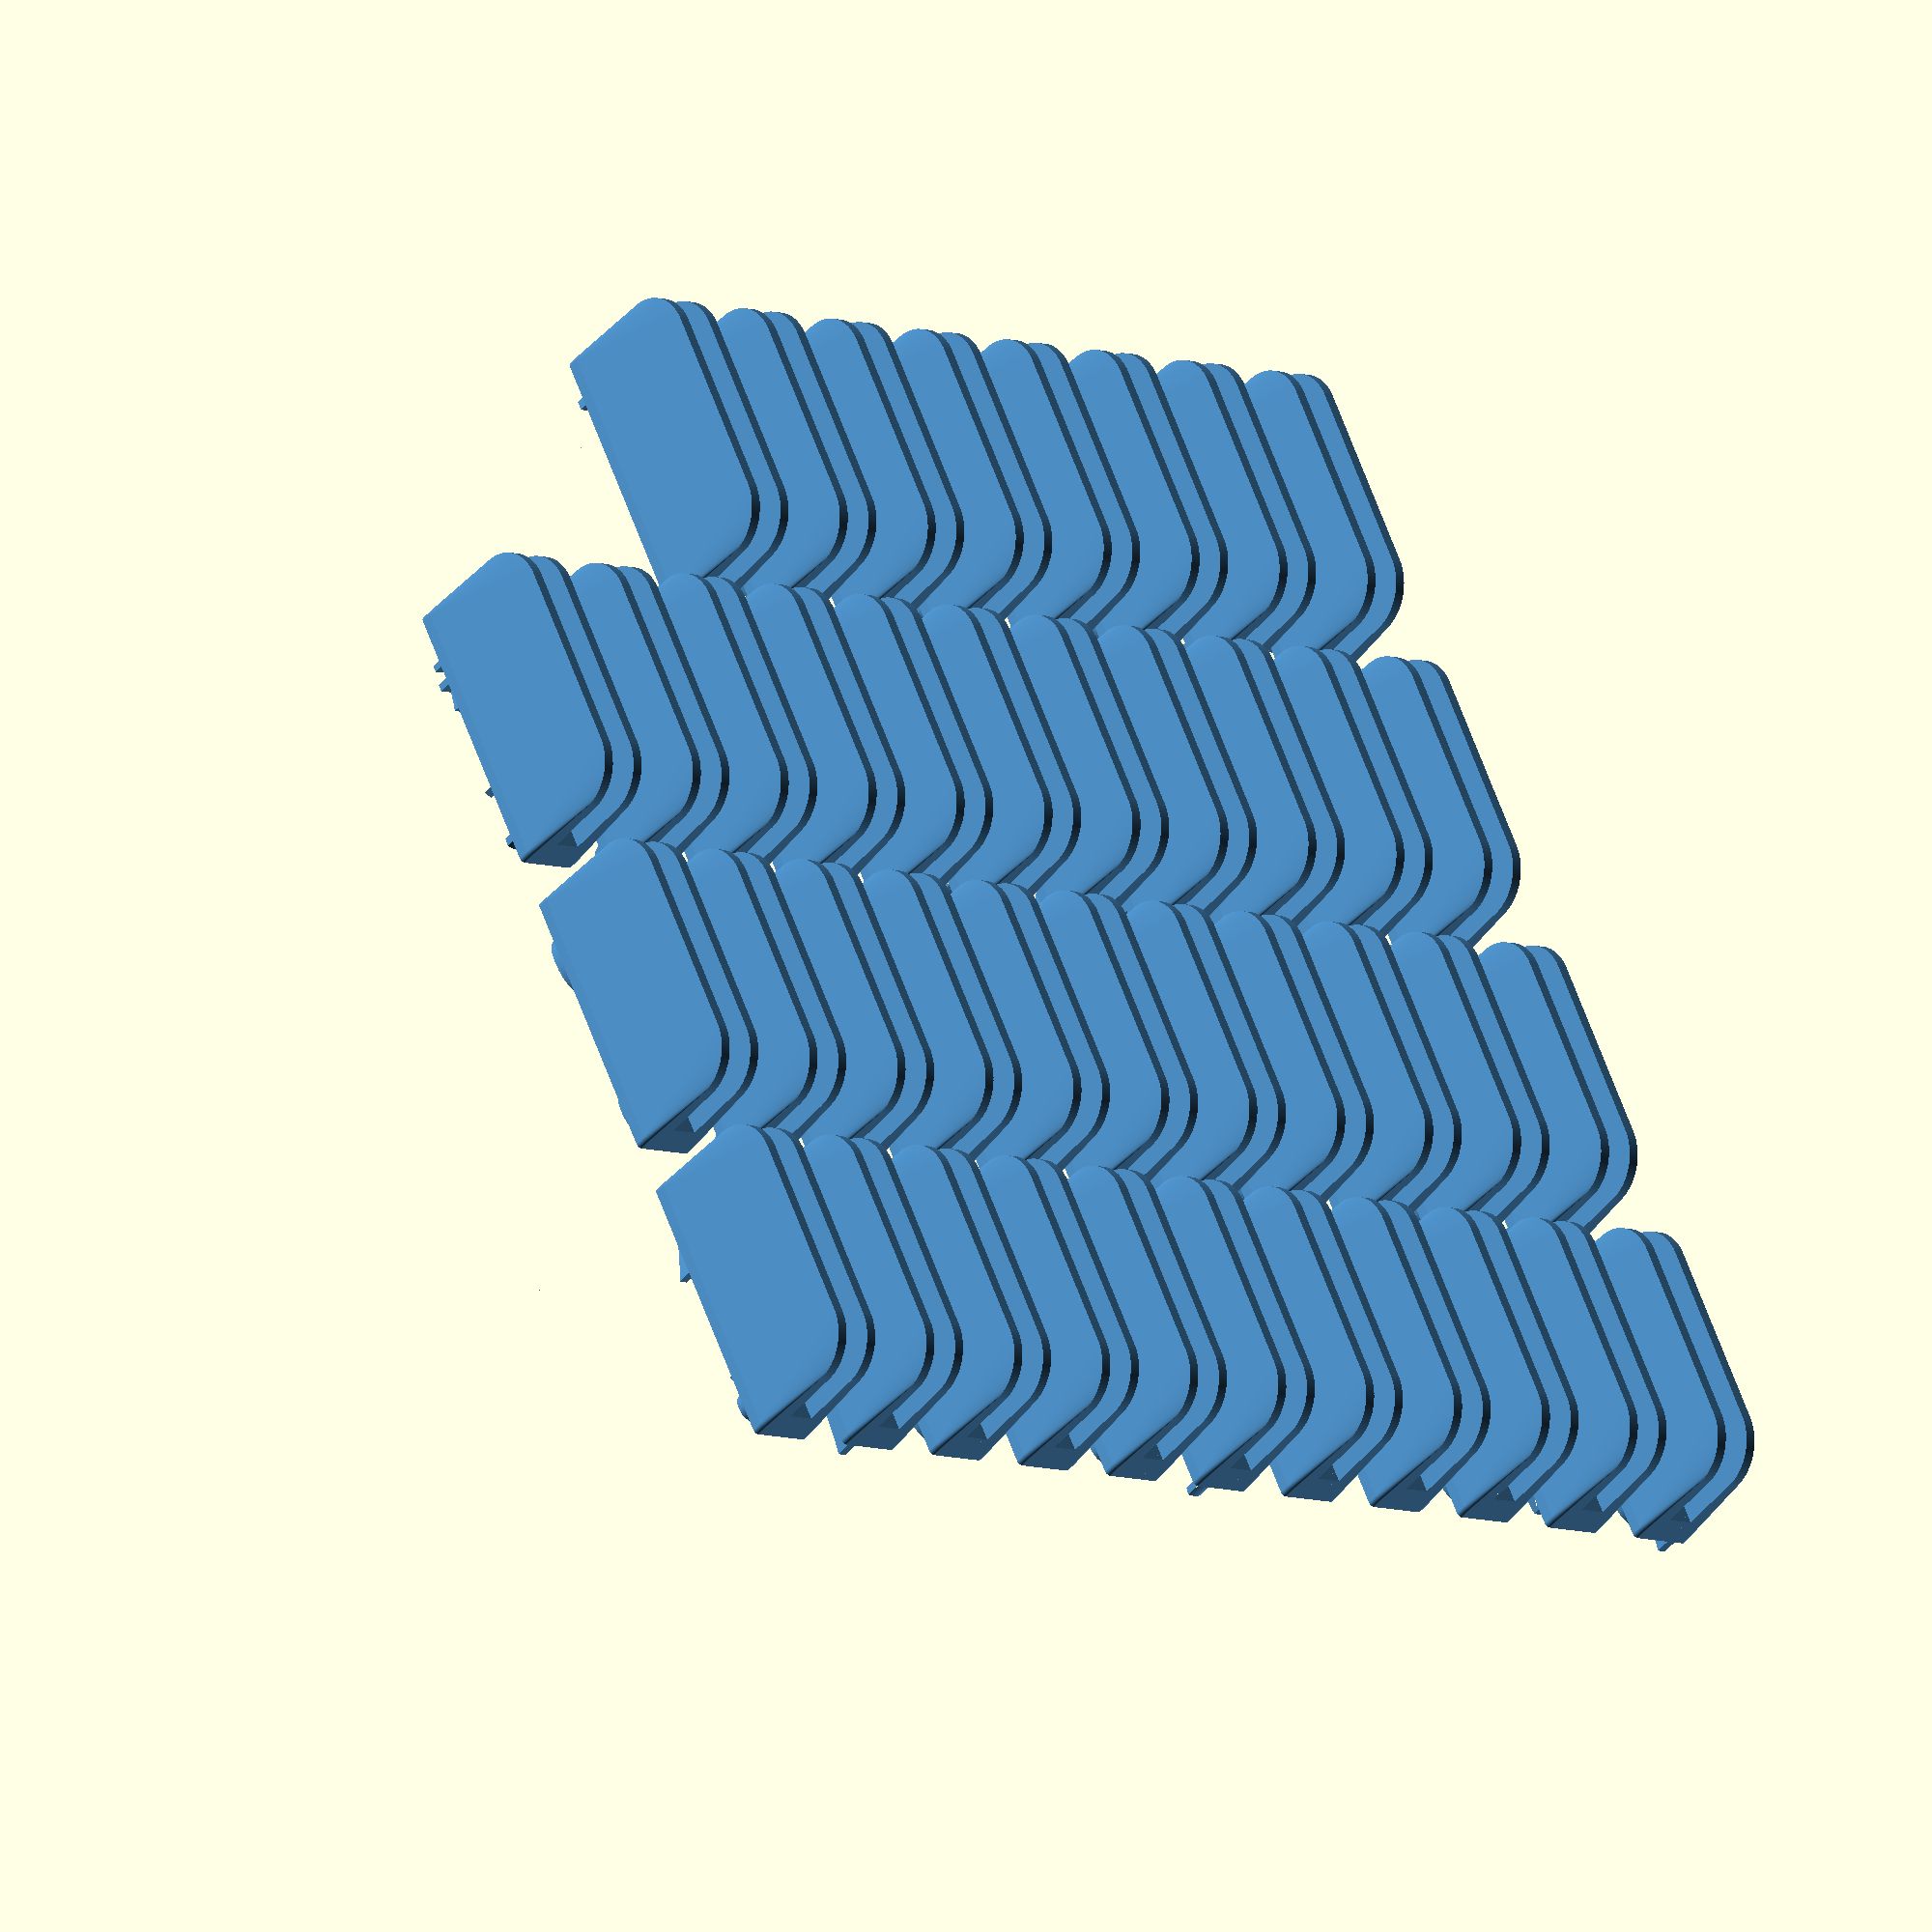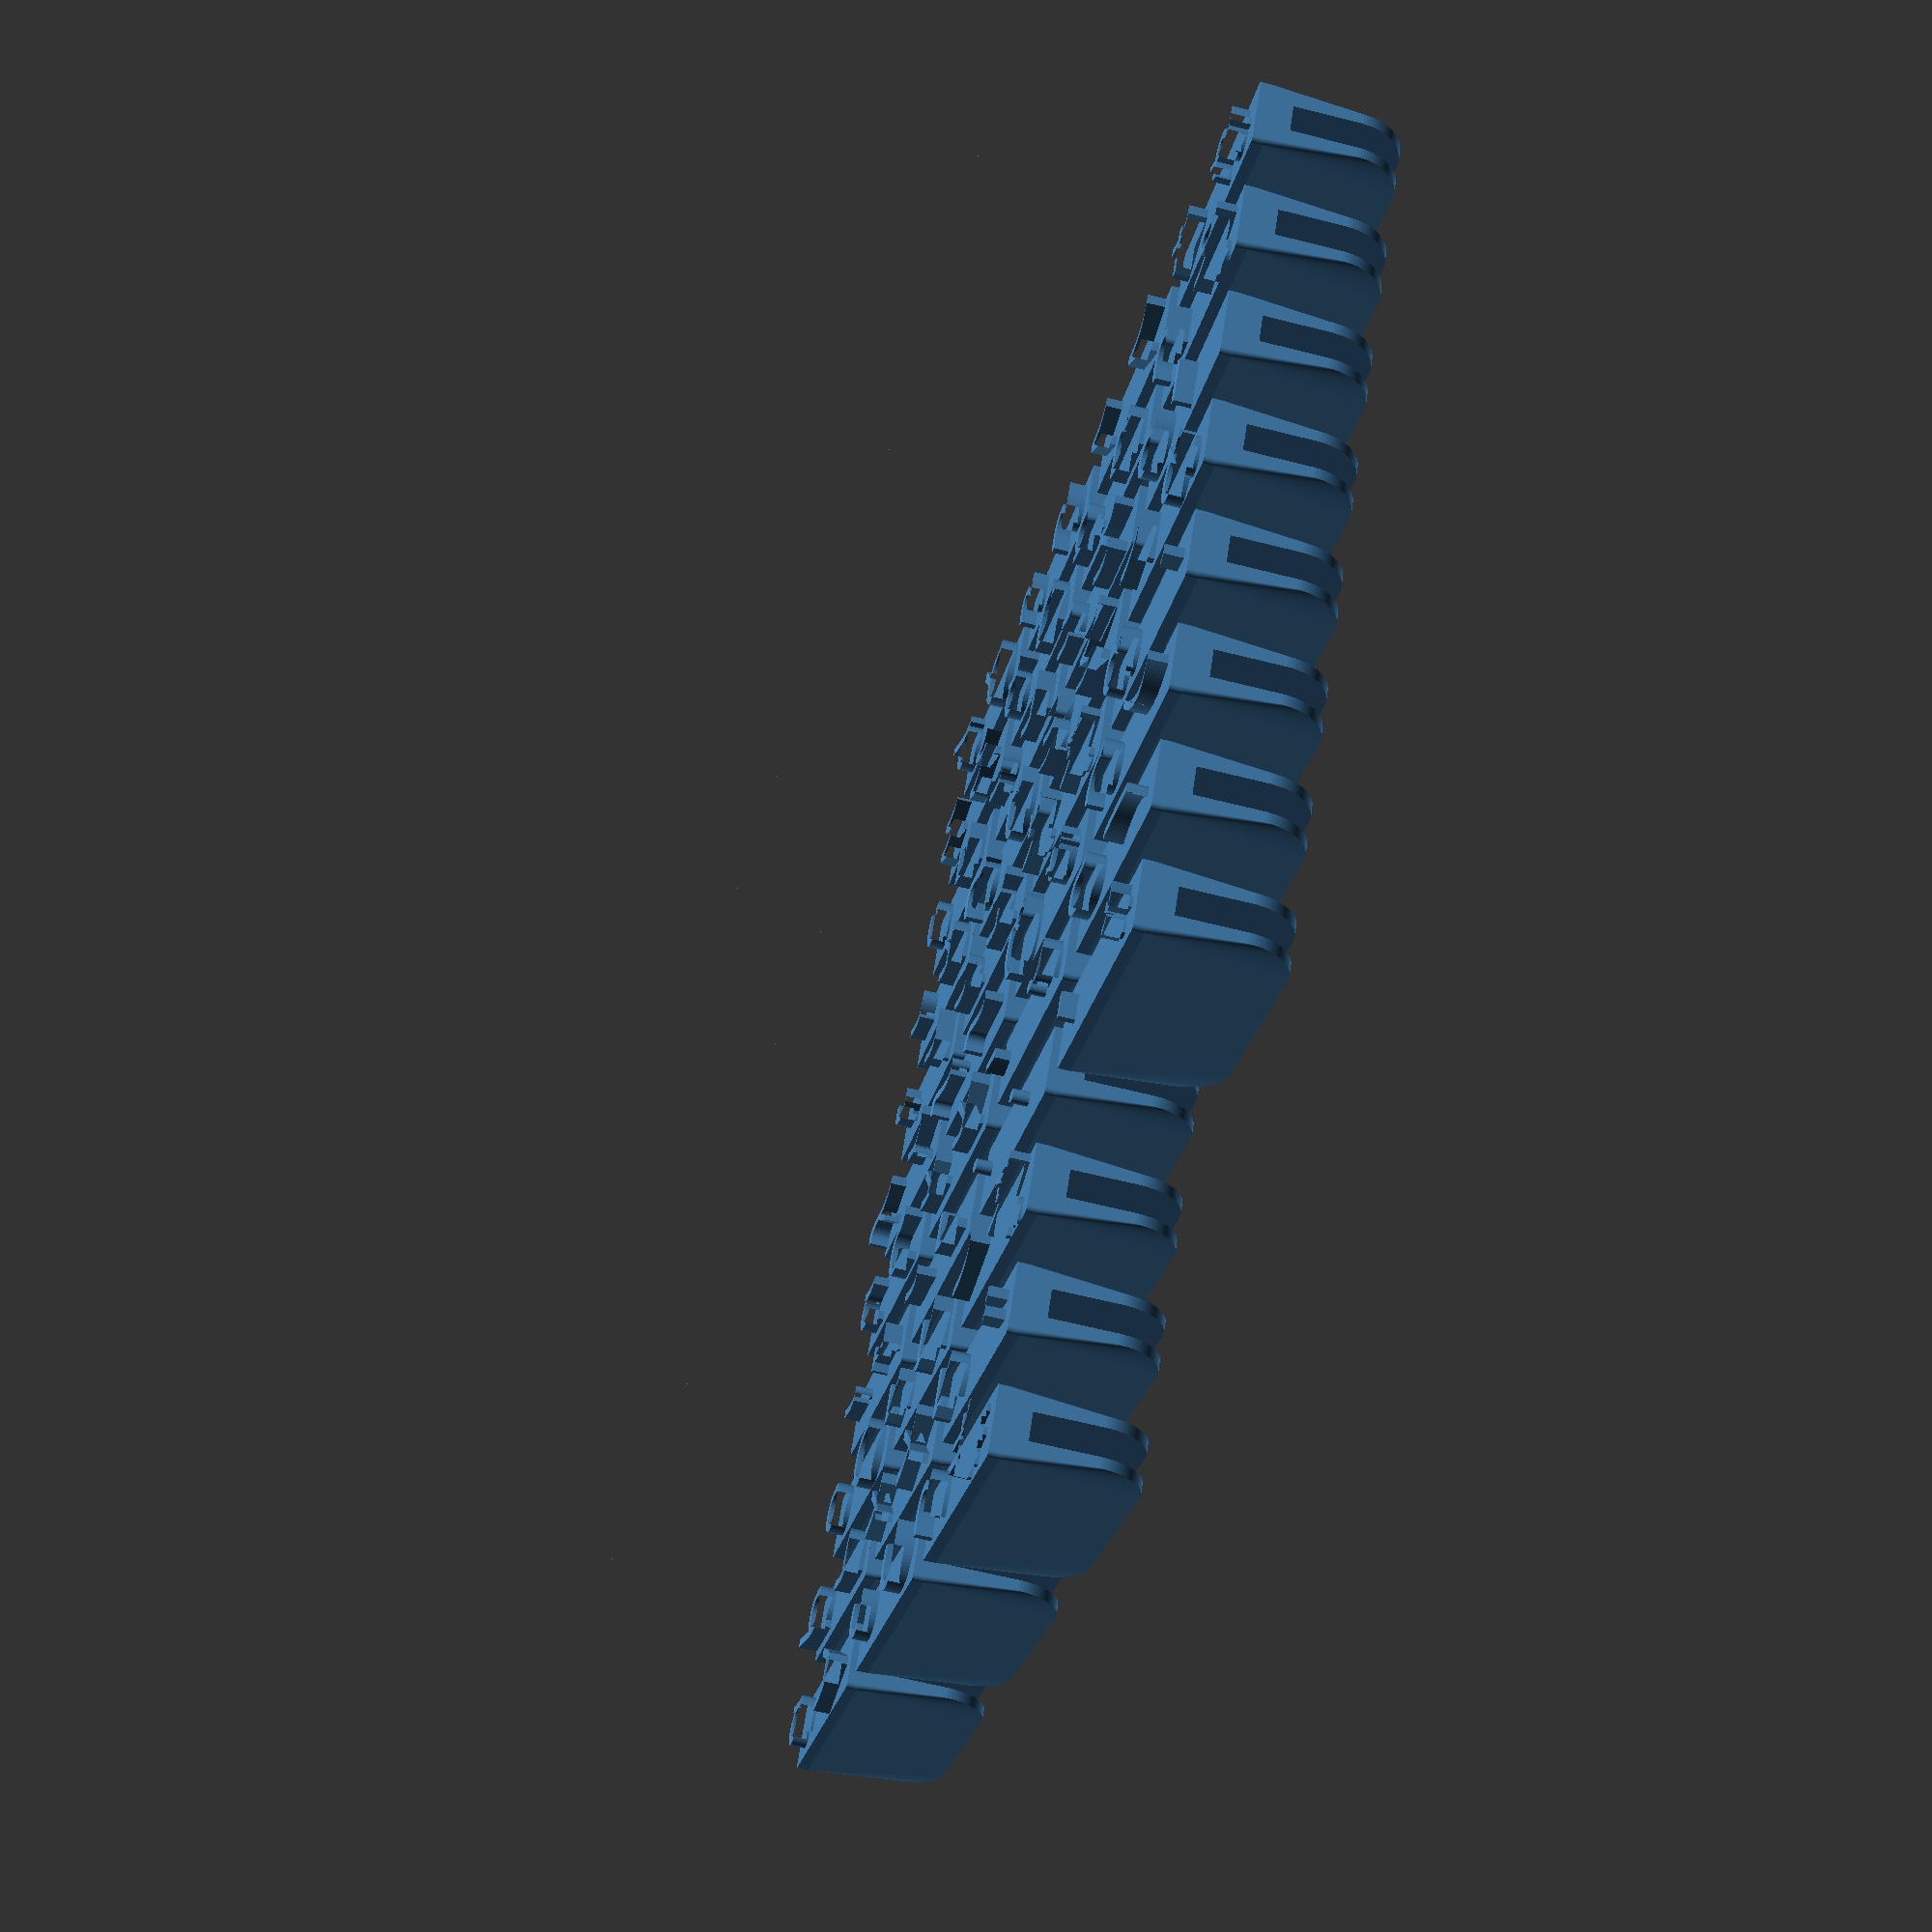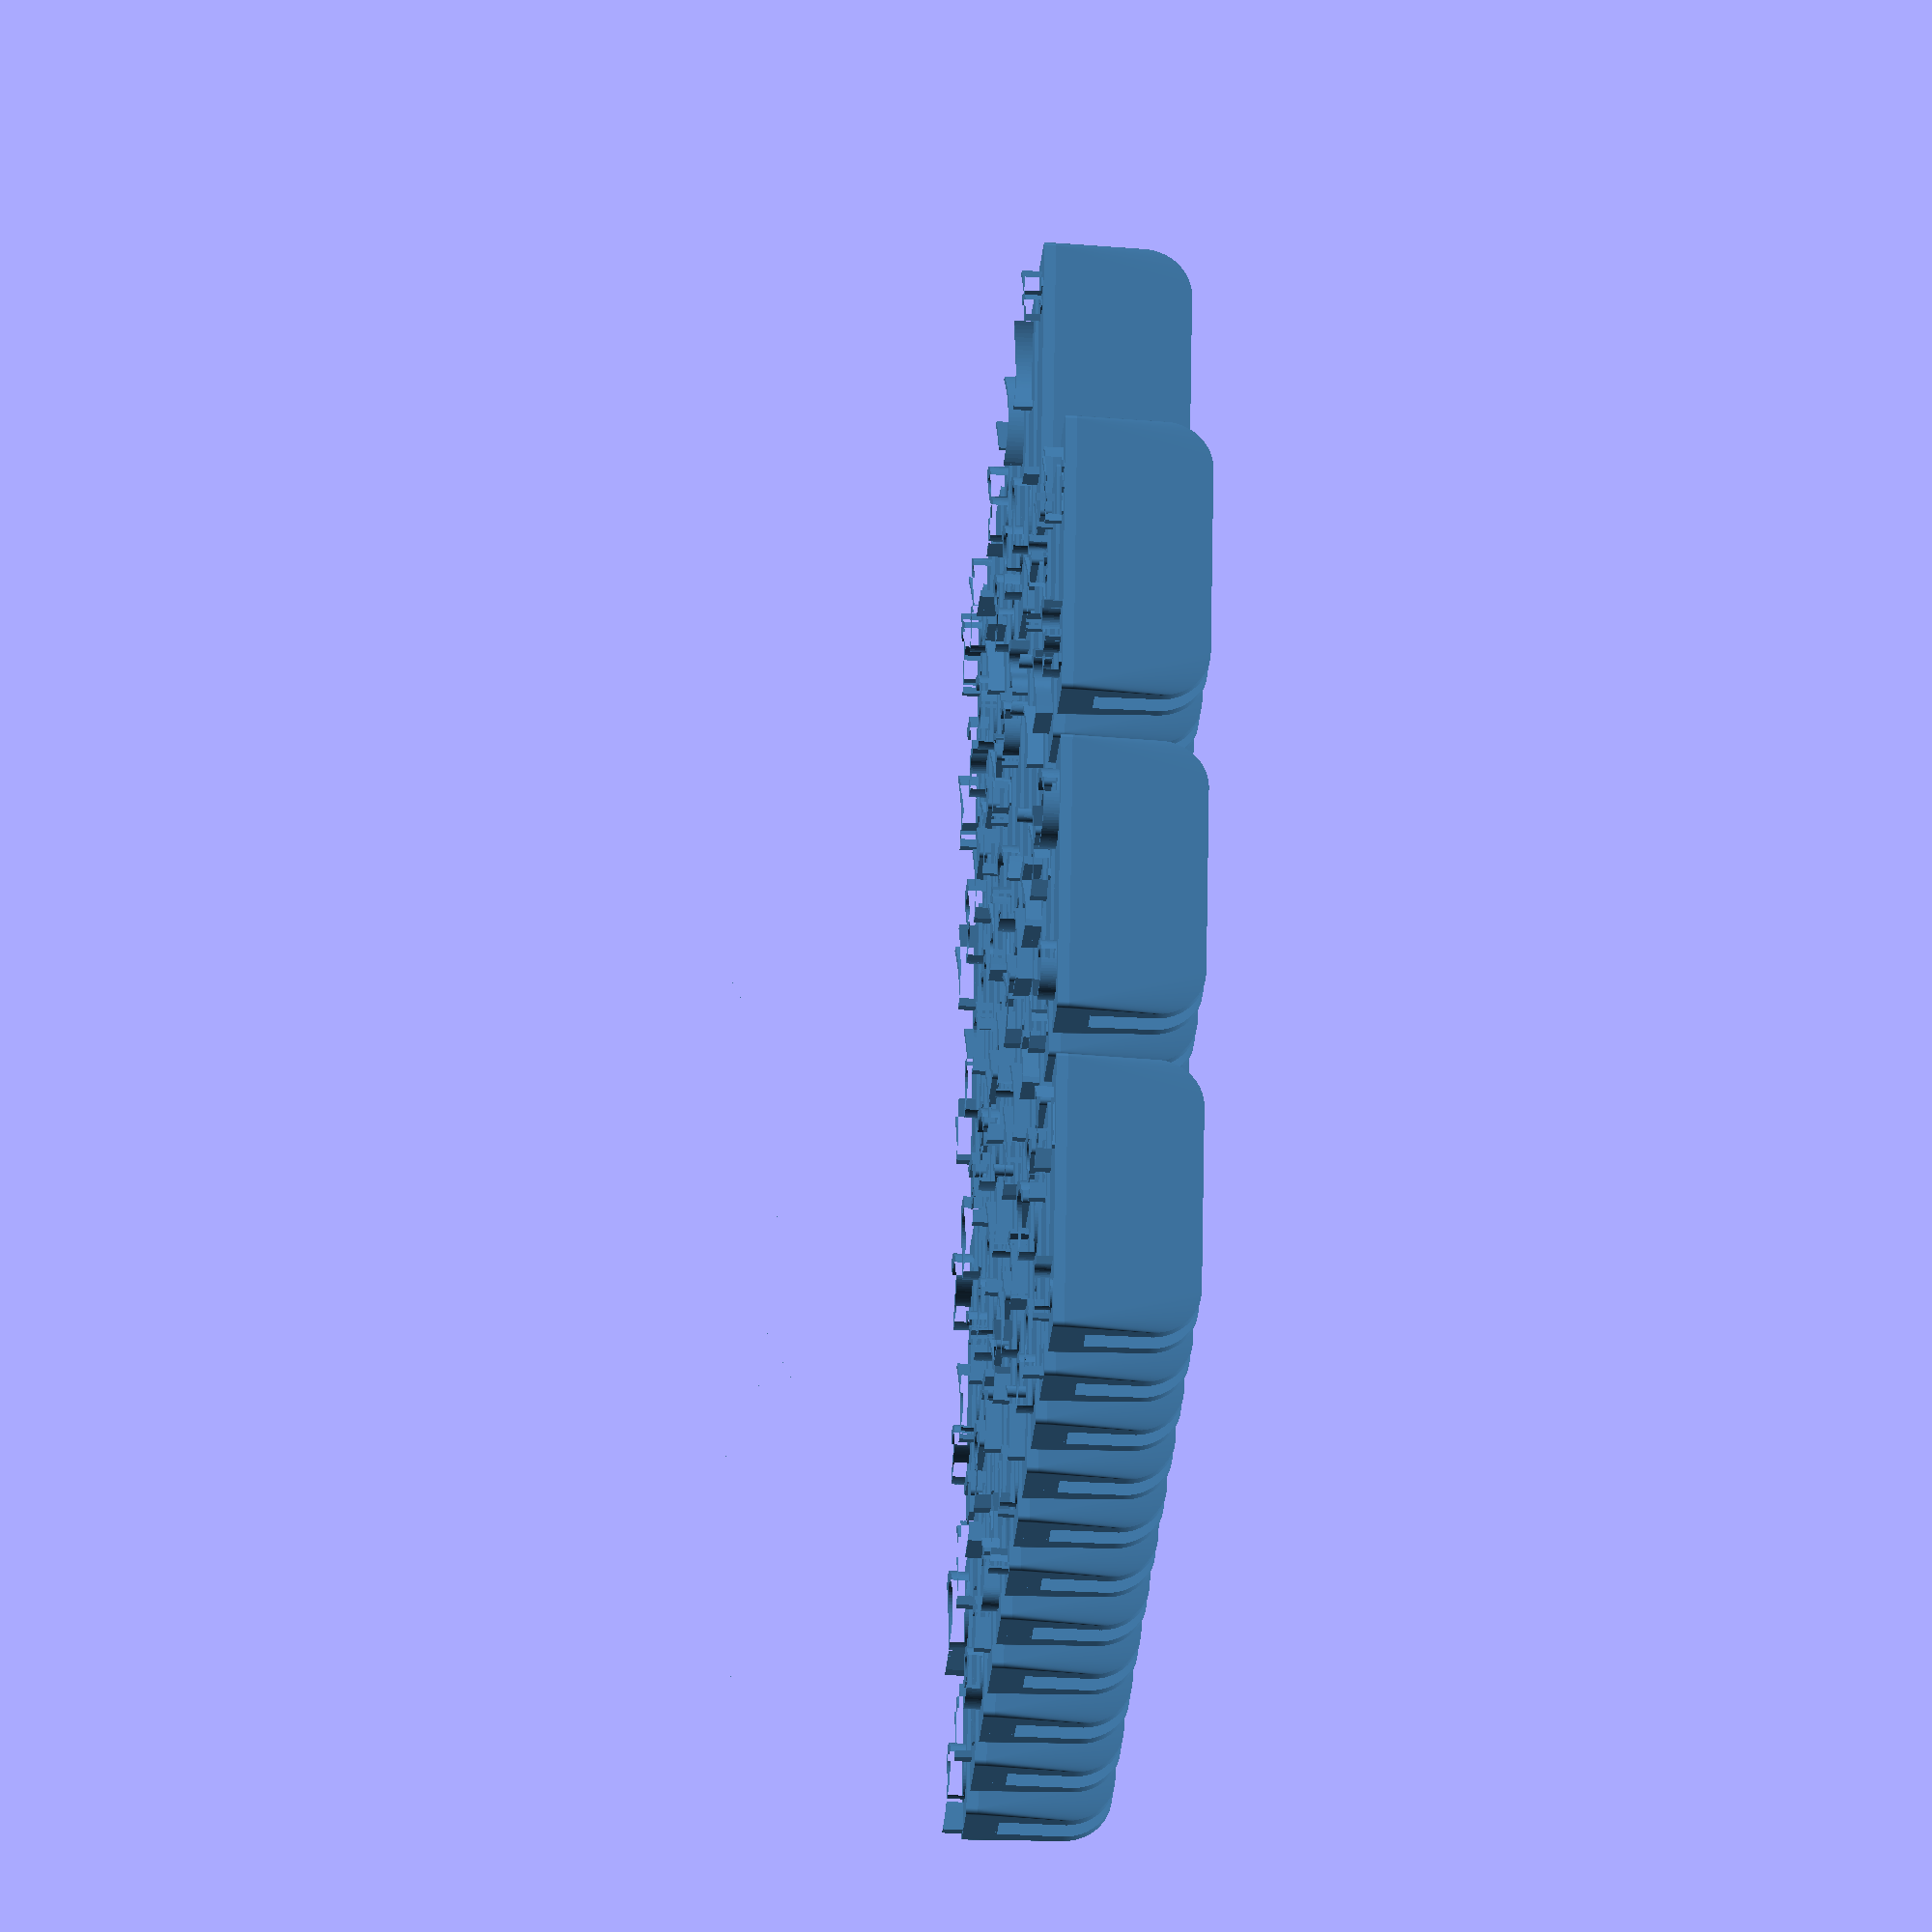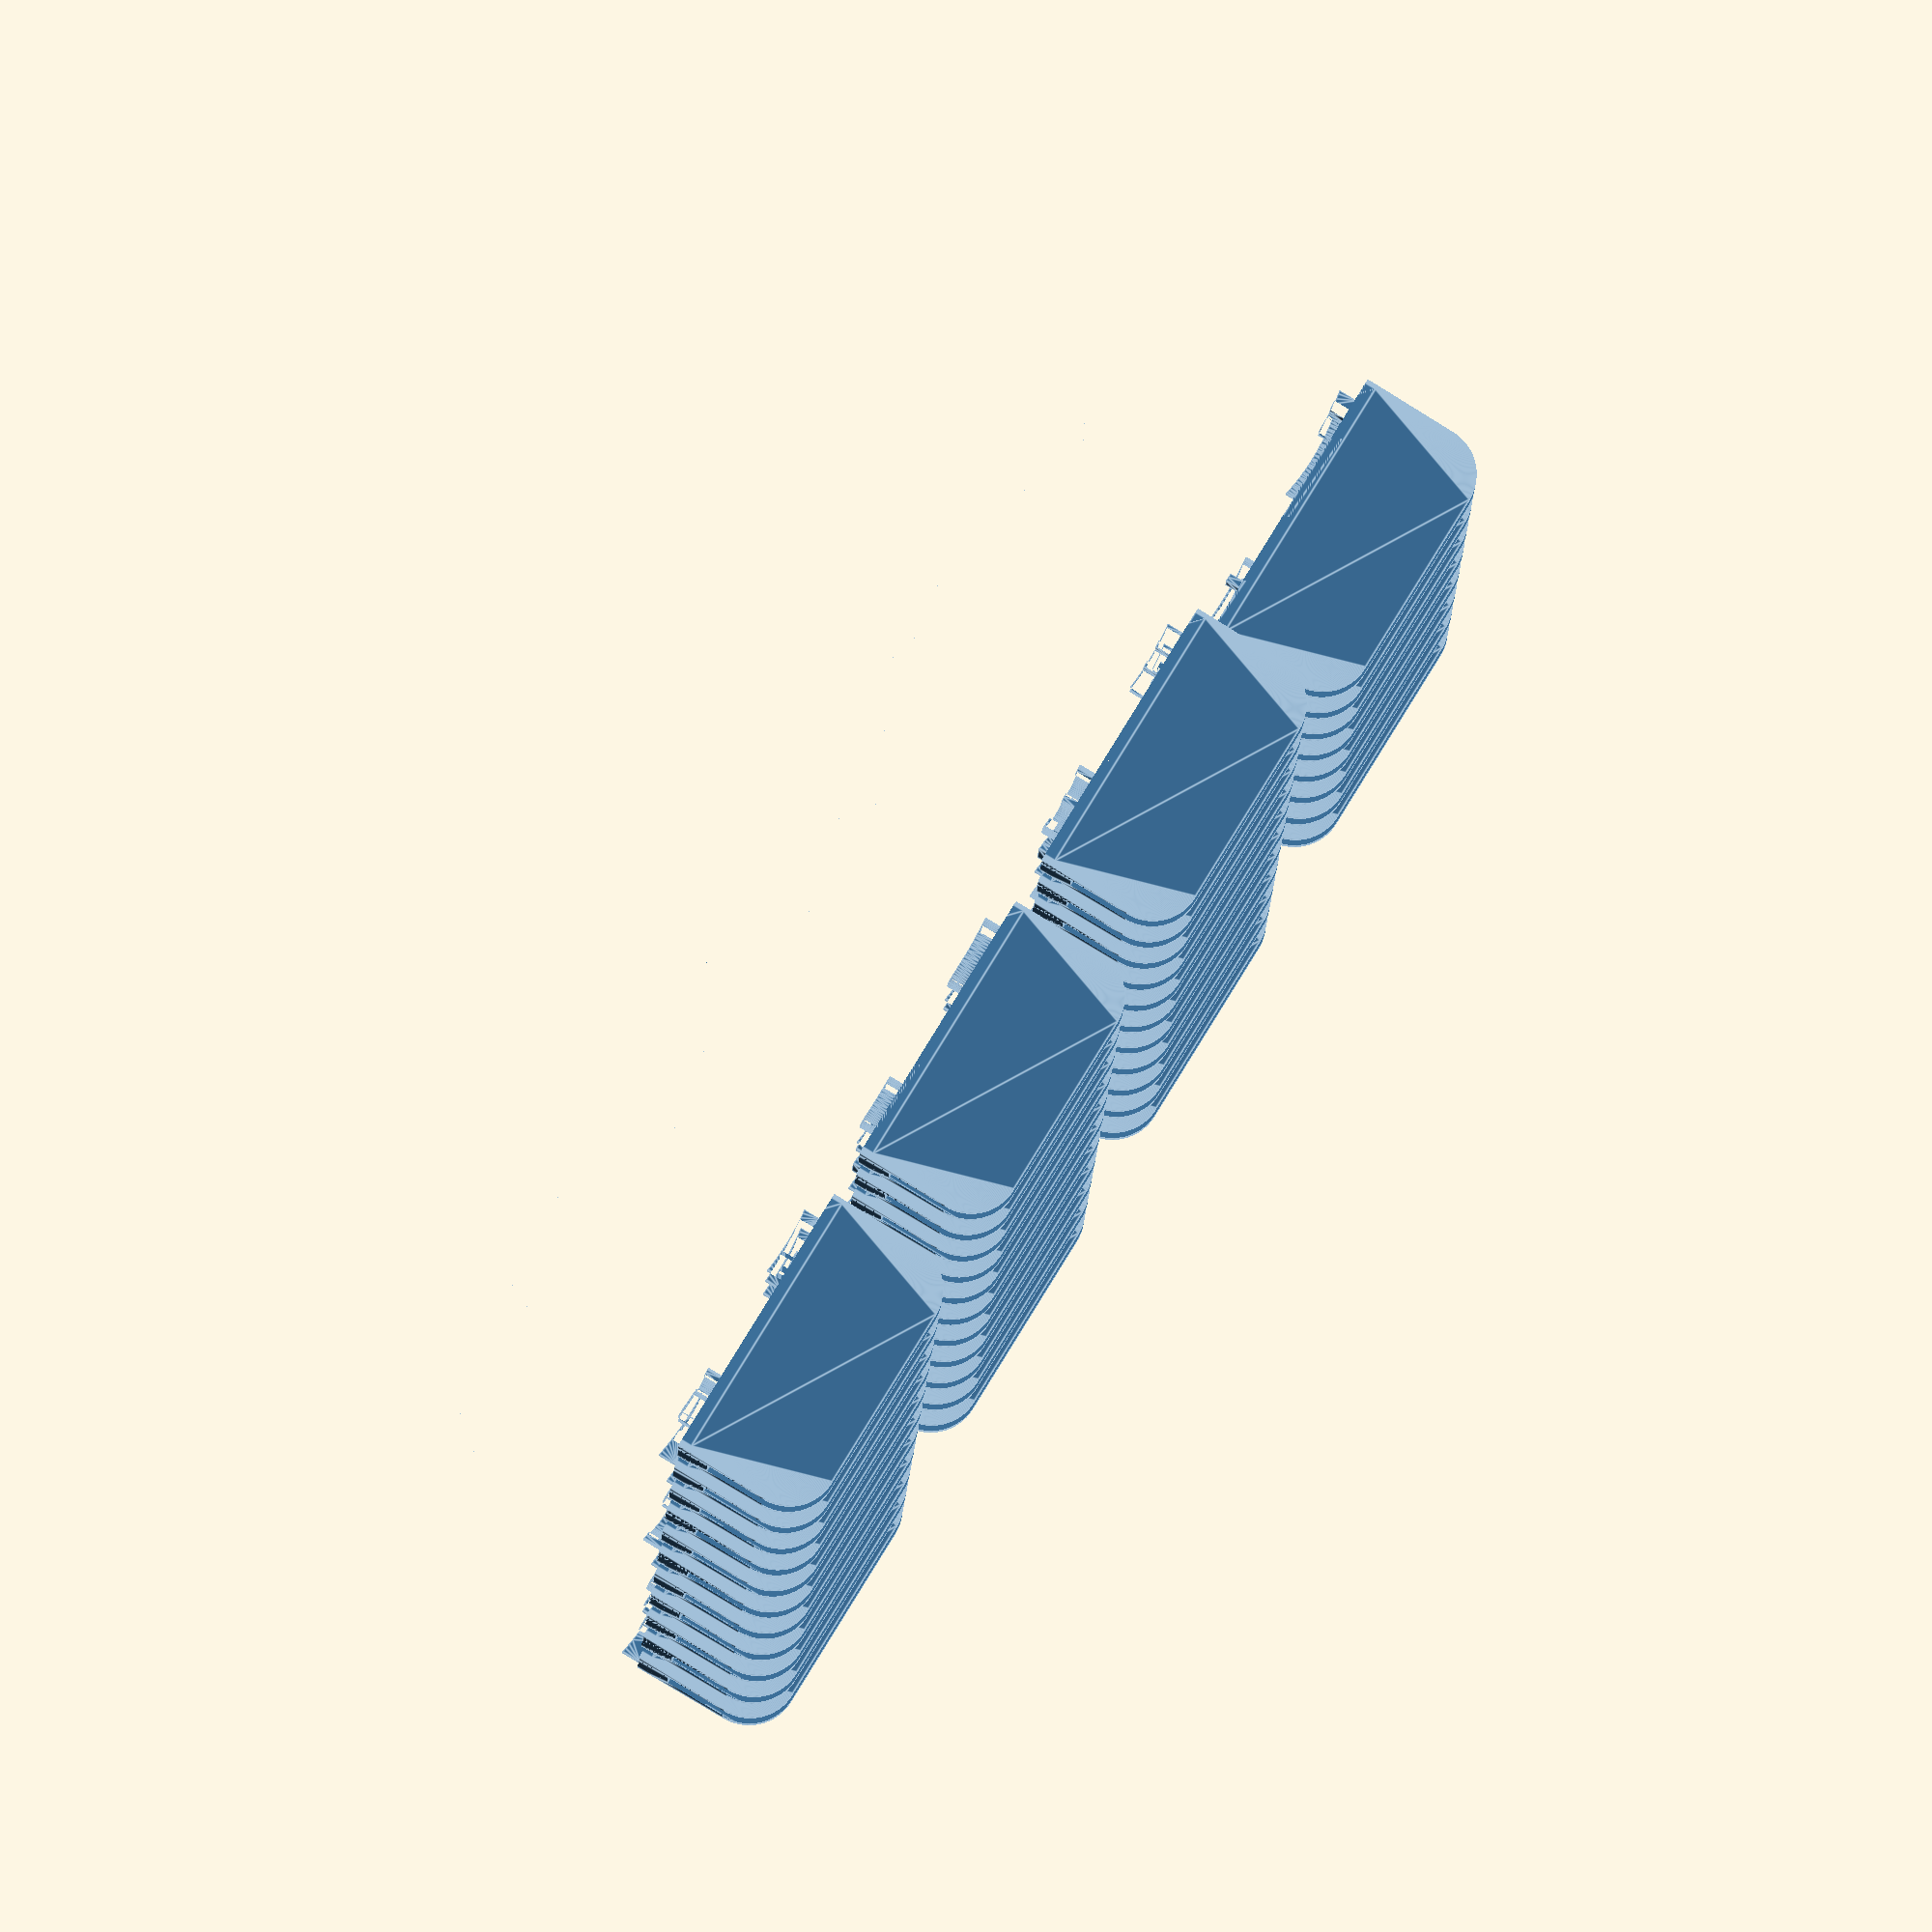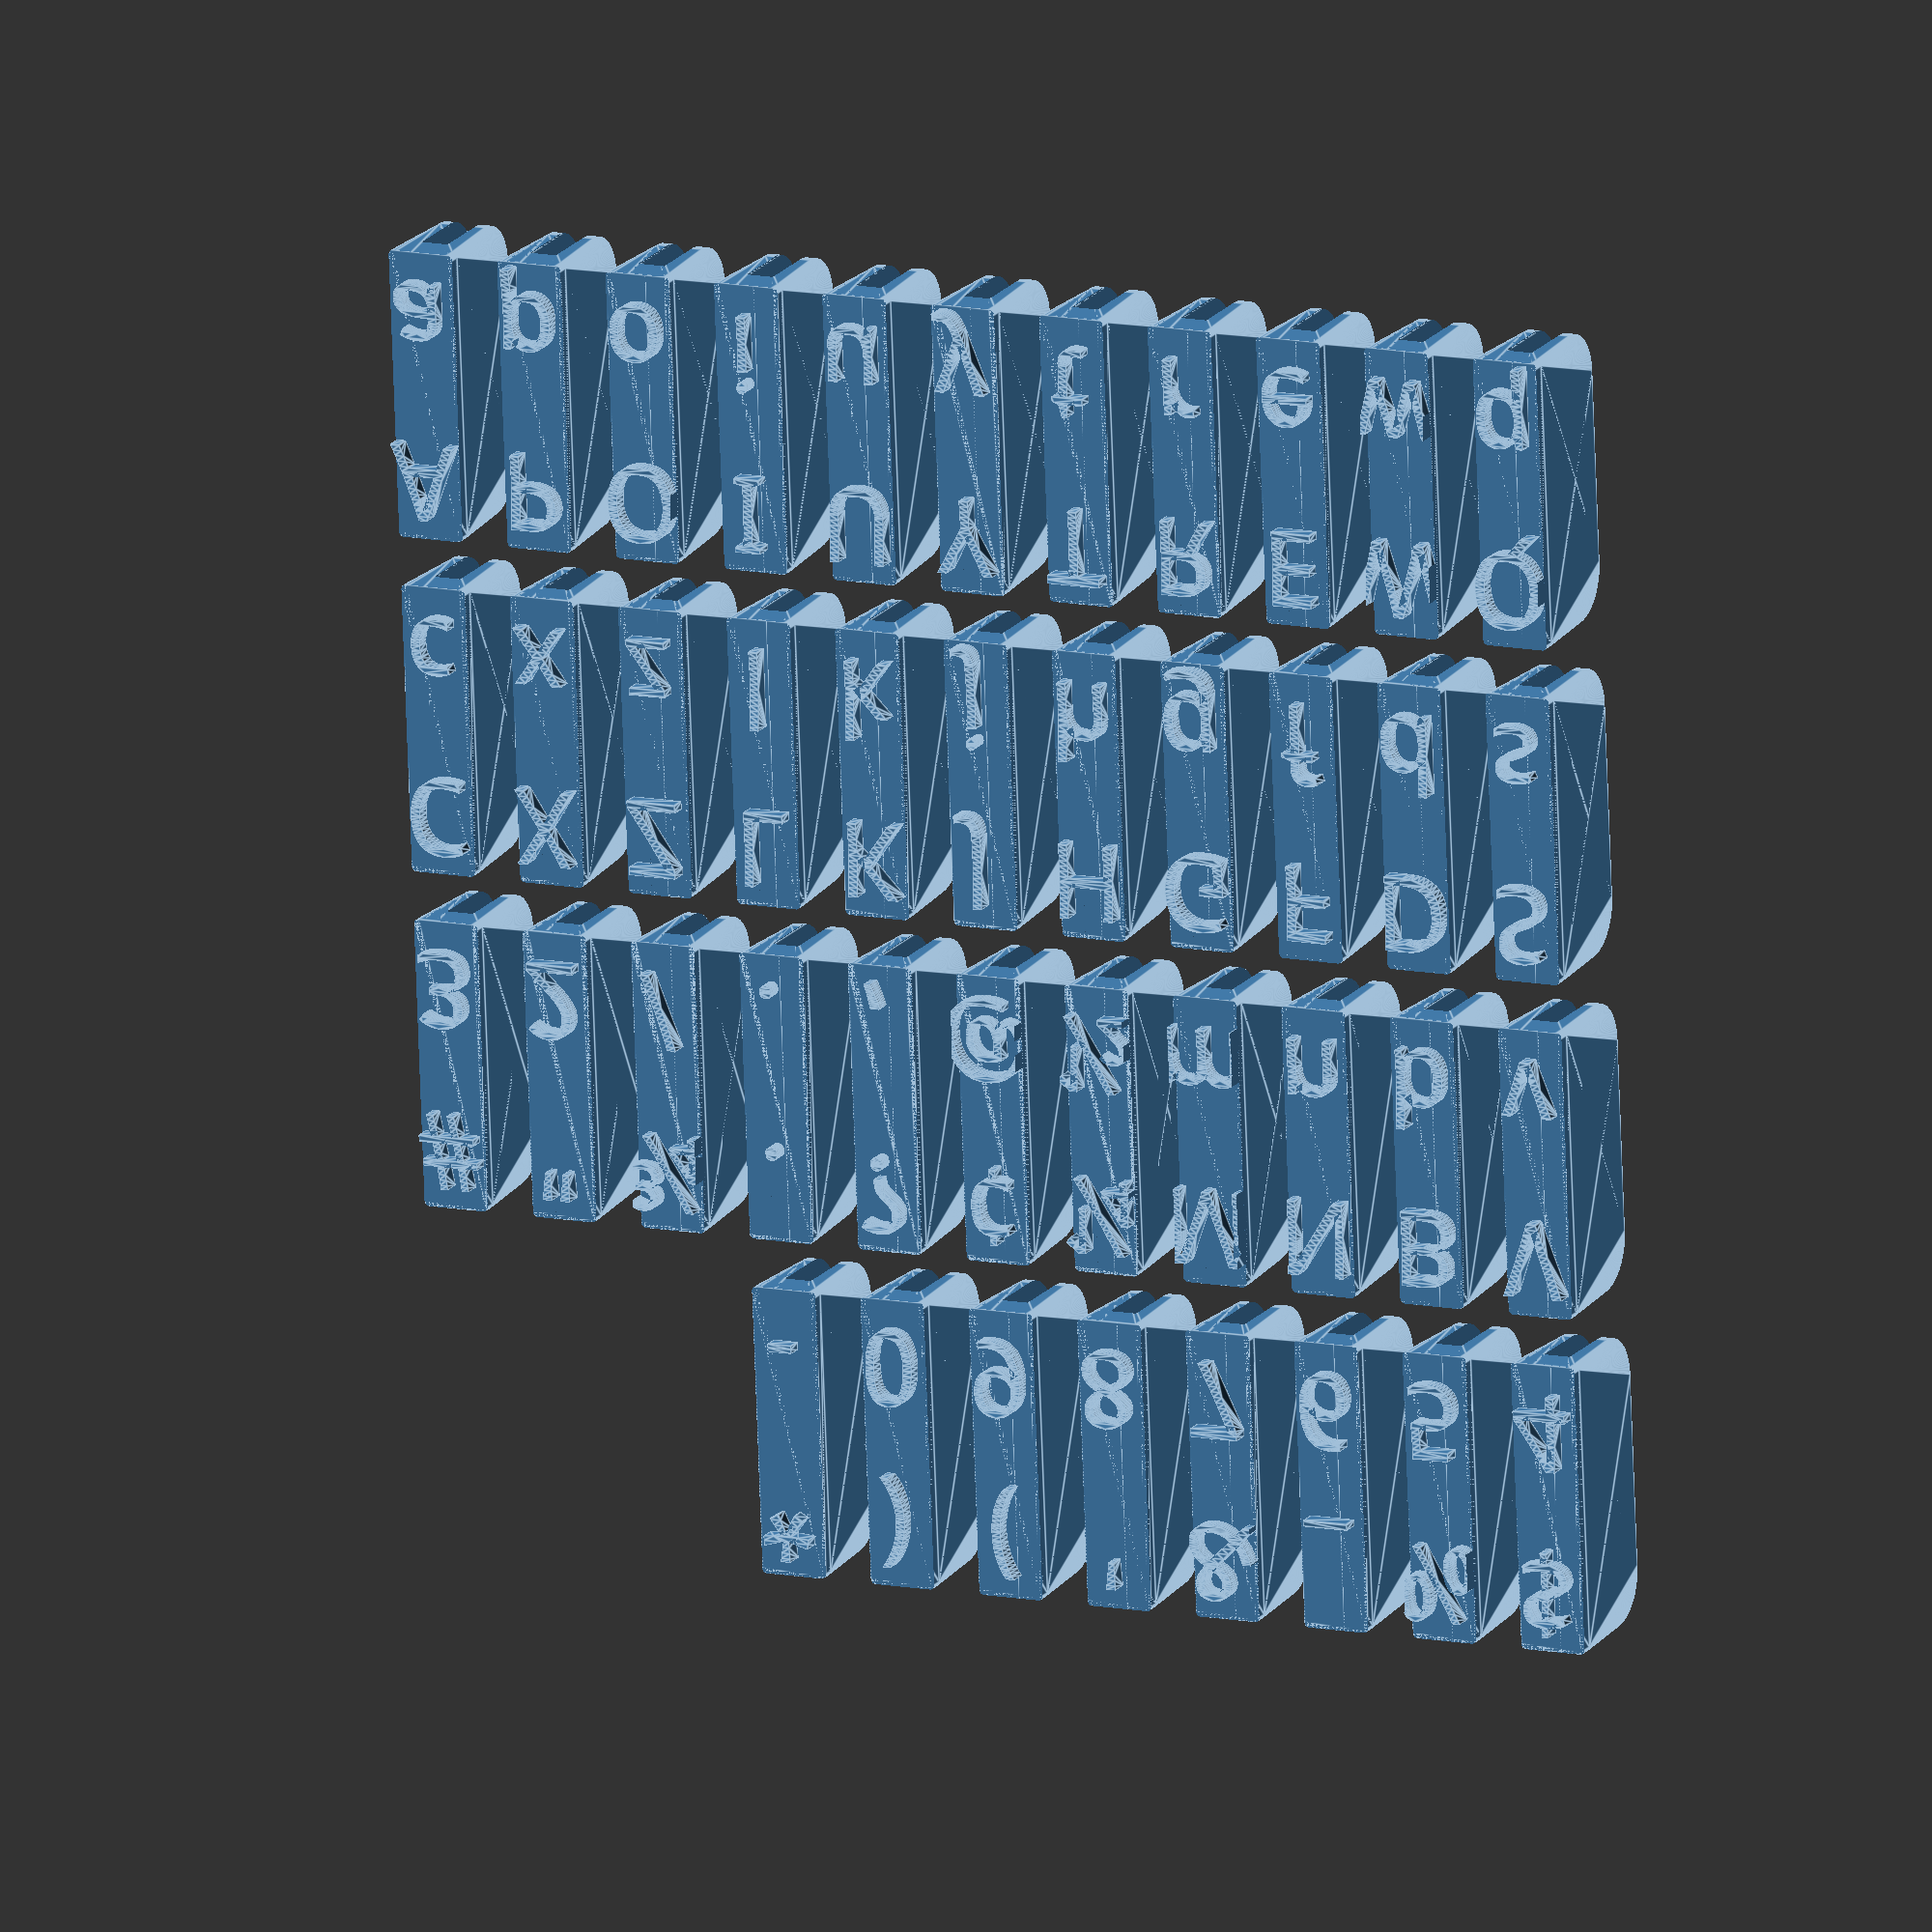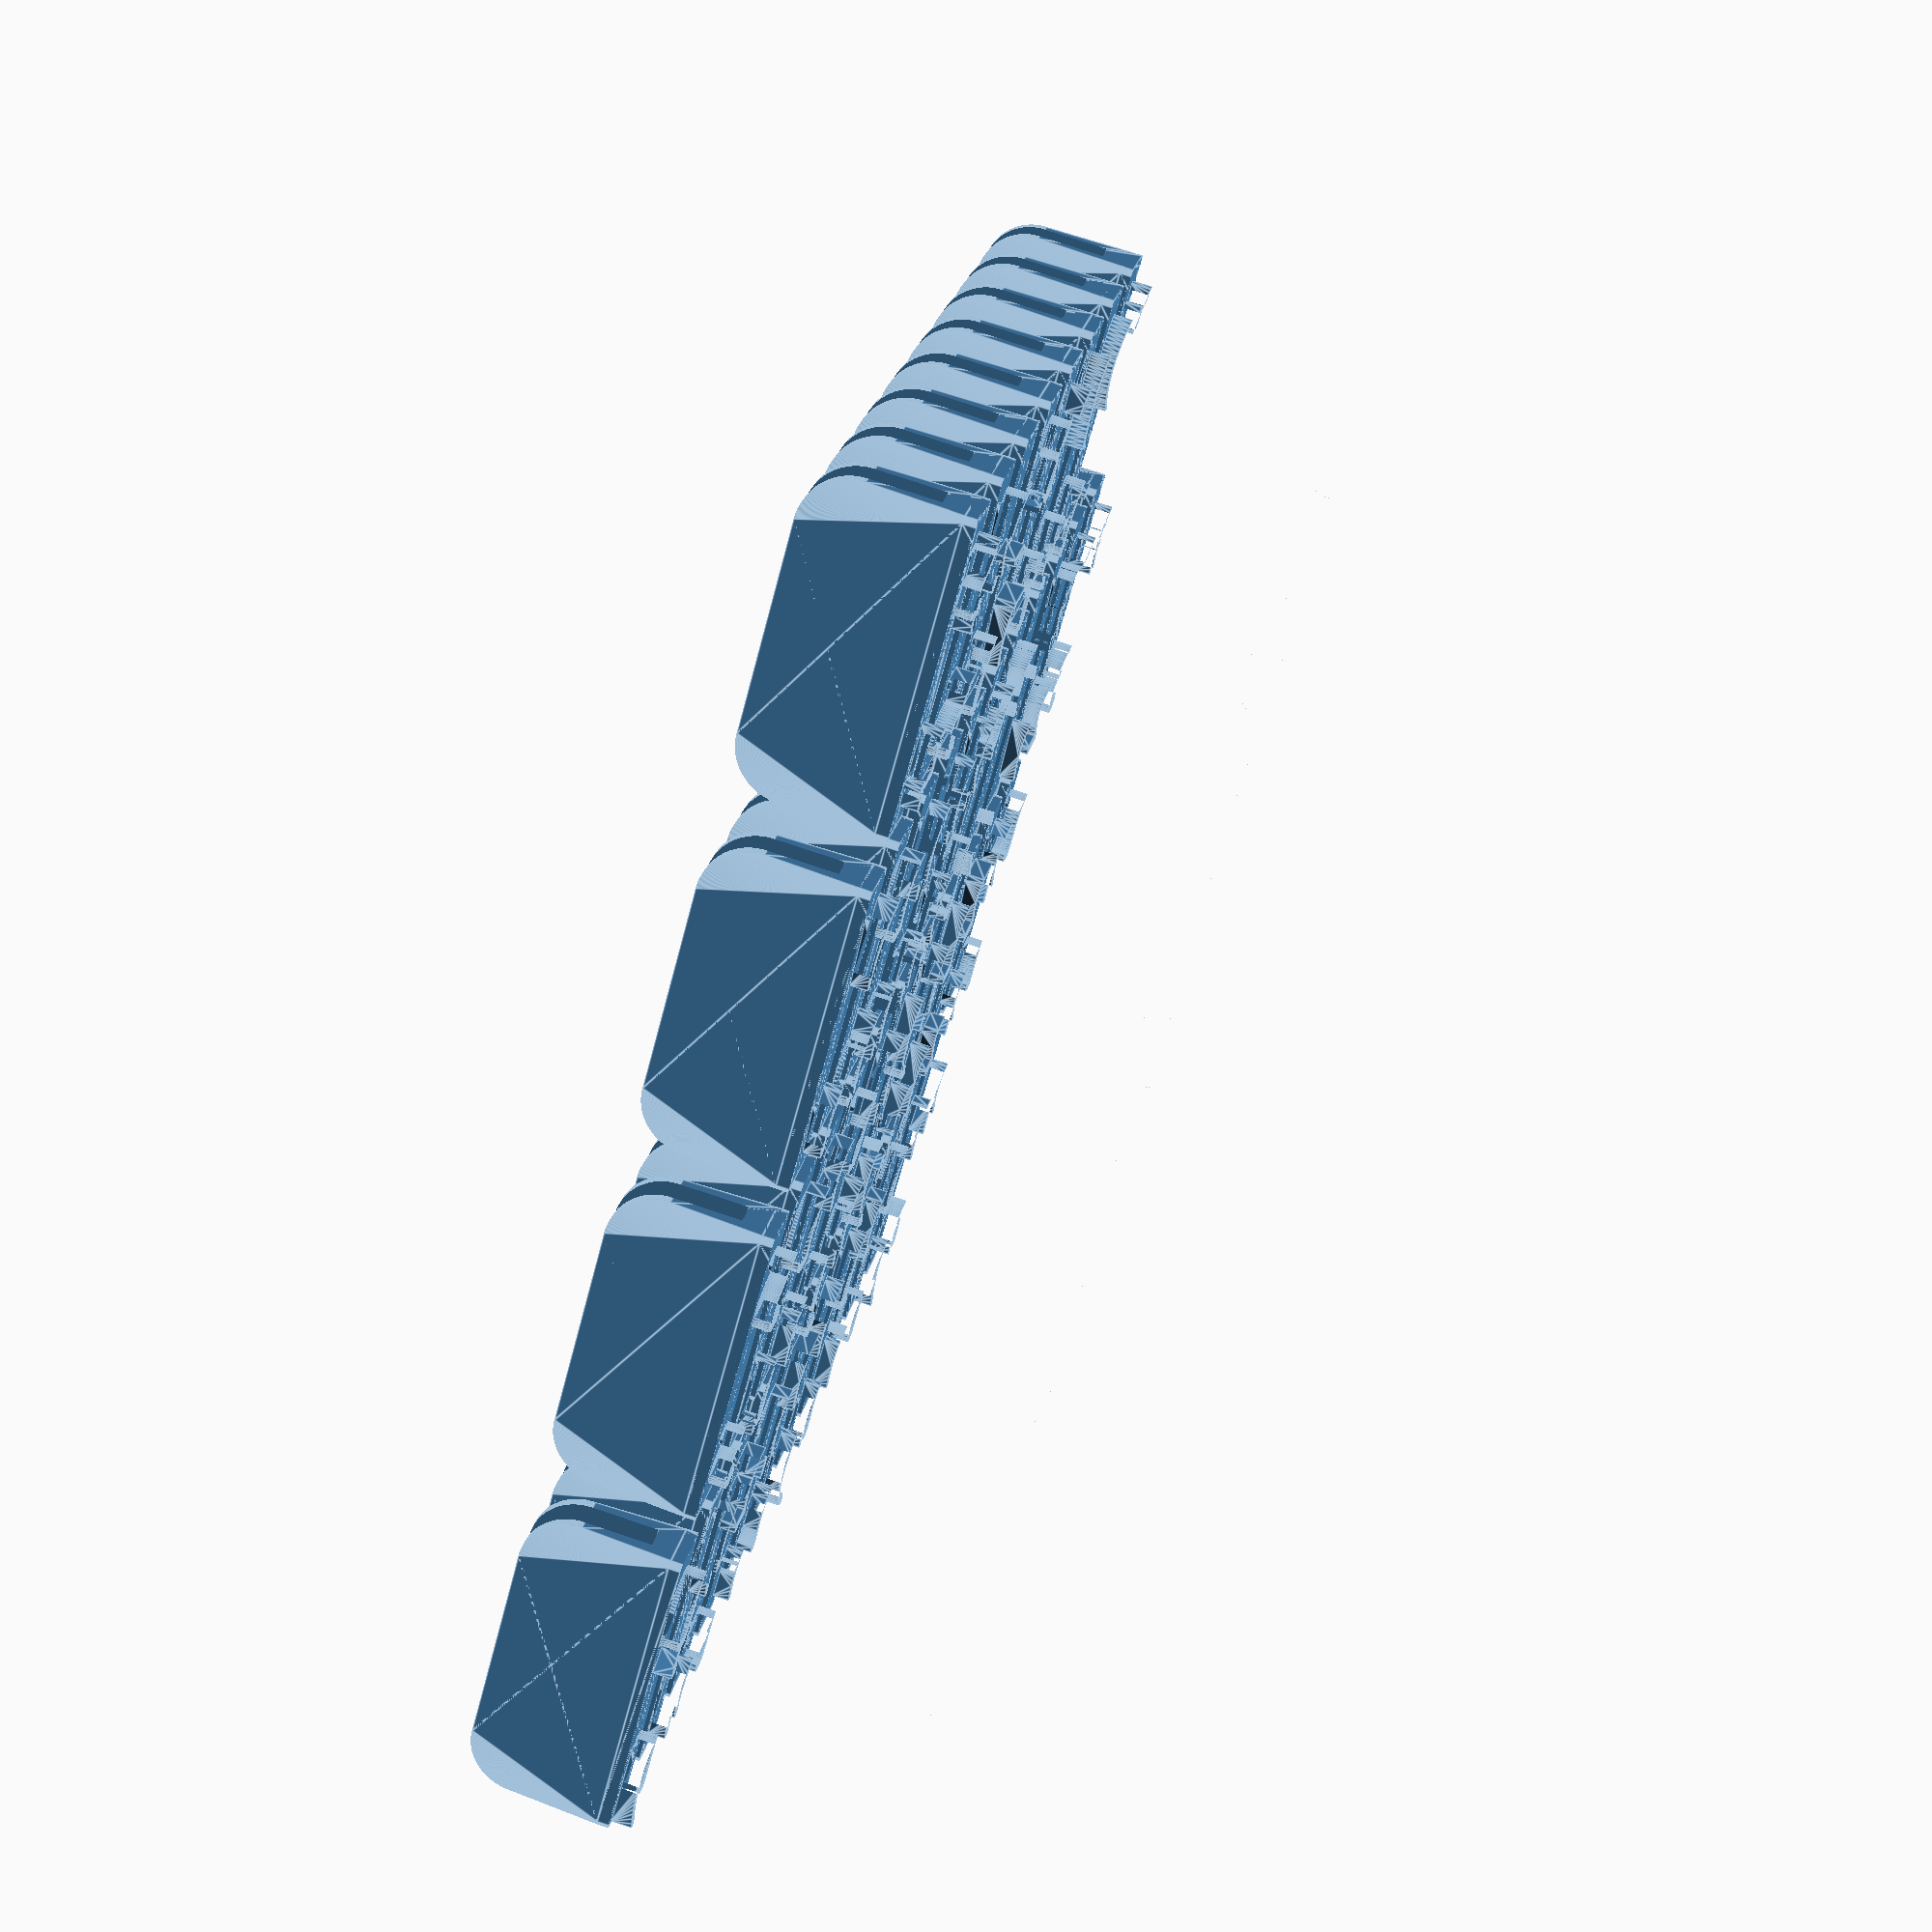
<openscad>
Assert=true;


/* [1. Measure Your Machine] */
//Distance between fully extended blank typebar and platen 
Platen_To_Typebar_Gap=2;
//Shim Thickness
Shim_Thickness=.1016;//.0001 .004" brass shim
//Typebar width
Typebar_Width_=0.93;
Typebar_Width=Typebar_Width_+2*Shim_Thickness;
//Platen diameter
Platen_Diameter=25.4;

/* [2. Measure Your Type Slug] */
//Type slug height
Slug_Height=12.02;//.0001 U4B: 12.02 
//Type slug width 
Slug_Width=2.81;//.0001 U4B: 2.81
//Type slug depth from flat face
Slug_Depth=6;//.0001 U4B:
//Type slug's face thickness
Slug_Face_Thickness_=.57;//.0001 U4B: avg(.49+.65)=.57
Slug_Face_Thickness=Slug_Face_Thickness_-Shim_Thickness;
//Type slug width + minimum character height
Slug_Depth_Max=5.5;
//Minimum character protrustion
Char_Protrusion=.6265;//.0001 U4B: avg(.523+.63)=.6265 /*= Slug_Depth_Max - Slug_Depth;*/
//Distance from bottom of slug to first baseline
Baseline1=1.171;//.0001 U4B: 1.171

/* [3. Scan Slug for Baseline Motion] */
//Distance between first (bottom) character baseline and second (top) character baseline
Baseline_Motion=6.7765;//.0001 U4B: avg(6.807_6.746)=6.7765
//Cutout Baseline Offset
Cutout_Baseline_Offset=1.137;//.0001 U4B: avg(1.166+1.108)=1.137
//Baselines of characters
Baseline=[Baseline1, Baseline1+Baseline_Motion];
//Approximate cutout distances from bottom of slug to first (bottom) character cutout and second (top) character cutout
Approximate_Cutouts=[Baseline1+Cutout_Baseline_Offset, Baseline1+Baseline_Motion+Cutout_Baseline_Offset];



/* [4. Printing Cutout Tester Slugs] */
//Generate tester slug(s)
Indicator_Slug=true;
//Indicator slug first (bottom) character:
IndicatorChar1="h";
//Indicator slug second (top) character:
IndicatorChar2="H";
Indicator_Characters=[IndicatorChar1, IndicatorChar2];
//How many indicator slugs to print (odd number)
Indicator_Slug_Quantity=21;//[3:2:41]
//Cutout interval for testing cutouts
Indicator_Slug_Cutout_Interval=.1;
//Half the number of tester slugs - 1
Max_Half_Quantity=(Indicator_Slug_Quantity-1)/2;
//Range for cutout offsets
Cutout_Offset_Range=[ for (n=[-Max_Half_Quantity:1:Max_Half_Quantity])  n*Indicator_Slug_Cutout_Interval ];

Testing_Cutouts=[for (n=[0:1:Indicator_Slug_Quantity-1]) [Approximate_Cutouts[0]+Cutout_Offset_Range[n], Approximate_Cutouts[1]+Cutout_Offset_Range[n]]];


/* [?. Characters] */
//Pairs of characters, lower/first, top/second
//Layout="qQwWeErRtTyYuUiIoOpPaAsSdDfFgGhHjJkKlLzZxXcCvVbBnNmM..,,\'\"1!2@3#4$5%6^7&8*9(0)[]";

//u4b
Layout="qQwWeErRtTyYuUiIoOpPaAsSdDfFgGhHjJkKlLzZxXcCvVbBnNmM½¼@¢,?../¾2\"3#4$5%6_7&8'9(0)-*";
Slug_Pairs=[for (n=[0:2:len(Layout)-1]) [Layout[n], Layout[n+1]] ];

num_pairs=len(Slug_Pairs);
echo(num_pairs);

Slugs_Per_Row=11;
Slug_Spacing=2;//.1
Cutout=Approximate_Cutouts;

//Ring & cylinder gap
Ring_Cylinder_Gap=0;


//////////////
cyl_fn = 360;
resin_fn=20;
mink_fn=10;
text_fn=44;
z=.001;
Typeface_="Iosevka Fixed Slab";//As Installed on PC
Type_Size=3.10;//[1:.05:6]
Debug_No_Minkowski=true;//Speedy Preview and Render with No Minkowski
//Individual Character Height Adjustments
Character_Modifieds="_";
Character_Modifieds_Offset=0;//[-1.5:.05:1.5]
Scale_Multiplier_Text=".";
Scale_Multiplier=1.0;
Horizontal_Weight_Adj=.001;//[.001:.001:.2]
Vertical_Weight_Adj=.001;//[.001:.001:.2]
Weight_Adj_Mode=0;//[0:None, 1:Subtractive, 2:Additive]
Weight_Adj_Shape=0;//[0:Square, 1:Circle]
//Typeslug Corner Radius
Face_Radius=.2;//[0:.05:1]
//Wing Radius
Wing_Radius=2;//[0:.05:5]
//G - Typeslug Wing Minimum Thickness
//Thickness at Typebar
Tapered_Thickness=2;
Wing_Thickness=(Tapered_Thickness-Typebar_Width)/2;//.5;//[0:.01:3]
//Gamma - Upper Wing Angle
Upper_Wing_Angle=0;//[0:1:90]
//Roh - Lower Wing Angle
Lower_Wing_Angle=0;//[0:1:90]

//Places character on correct baseline
module LetterPlacement(row){
    translate([0, Baseline[row], 0])
    children();
}

//2D text weight adjuster profile/shape
module WeightAdjShape(){
    if (Weight_Adj_Shape==0 && Weight_Adj_Mode!=0)
    square([Horizontal_Weight_Adj, Vertical_Weight_Adj], center=true);
    if (Weight_Adj_Shape==1 && Weight_Adj_Mode!=0)
    scale([Horizontal_Weight_Adj, Vertical_Weight_Adj])
    circle(r=1, $fn=mink_fn);
}

//Creates 2D text
module 2DText(Char){
    x=search(Char, Scale_Multiplier_Text);
    y=search(Char, Character_Modifieds);
    translate([0, (y==[]?0:Character_Modifieds_Offset) /*+ (testing_baseline==true?Testing_Offsets[n]:0)*/, 0])
    mirror([1, 0, 0]){
        if (Weight_Adj_Mode==2)//Additive
            minkowski(){
                text(Char,size=x==[] ? Type_Size:Type_Size*Scale_Multiplier,halign="center",valign="baseline",font=Typeface_, $fn=text_fn);
                WeightAdjShape();
            }
        if (Weight_Adj_Mode==1)//Subtractive
            difference(){
                text(Char,size=x==[] ? Type_Size:Type_Size*Scale_Multiplier,halign="center",valign="baseline",font=Typeface_, $fn=text_fn);
                minkowski(){
                    difference(){
                        square([10, 10], center=true);
                        text(Char,size=x==[] ? Type_Size:Type_Size*Scale_Multiplier,halign="center",valign="baseline",font=Typeface_, $fn=text_fn);
                    }
                    WeightAdjShape();
                }
            }
        if (Weight_Adj_Mode==0)//No Weight Adjustment
            text(Char,size=x==[] ? Type_Size:Type_Size*Scale_Multiplier,halign="center",valign="baseline",font=Typeface_, $fn=text_fn);
    }
}

module 2DTextTest(Char, fonta, sizea){
    x=search(Char, Scale_Multiplier_Text);
    y=search(Char, Character_Modifieds);
    translate([0, (y==[]?0:Character_Modifieds_Offset) /*+ (testing_baseline==true?Testing_Offsets[n]:0)*/, 0])
    mirror([1, 0, 0]){
        if (Weight_Adj_Mode==2)//Additive
            minkowski(){
                text(Char,size=sizea,halign="center",valign="baseline",font=fonta, $fn=text_fn);
                WeightAdjShape();
            }
        if (Weight_Adj_Mode==1)//Subtractive
            difference(){
                text(Char,size=sizea,halign="center",valign="baseline",font=fonta, $fn=text_fn);
                minkowski(){
                    difference(){
                        square([10, 10], center=true);
                        text(Char,size=sizea,halign="center",valign="baseline",fonta=font, $fn=text_fn);
                    }
                    WeightAdjShape();
                }
            }
        if (Weight_Adj_Mode==0)//No Weight Adjustment
            text(Char,size=sizea,halign="center",valign="baseline",font=fonta, $fn=text_fn);
    }
}

//Creates drafted angle text
module LetterText(Char, row){
    minkowski(){
        difference(){
            translate([0, 0, -z])
            linear_extrude(2)
            2DText(Char);
            translate([0, Cutout[row]-Baseline[row], Platen_Diameter/2+Char_Protrusion])
            rotate([0,90,0])
            cylinder(h=5,d=Platen_Diameter,center=true,$fn=cyl_fn);
        }
        if (Debug_No_Minkowski != true)
            translate([0, 0, -1])
            cylinder(h=2*Char_Protrusion,r2=0,r1=/*.75**/Char_Protrusion, $fn=mink_fn);
    }
    
}

module LetterTextTest(Char, row, font, size){
    minkowski(){
        difference(){
            translate([0, 0, -z])
            linear_extrude(2)
            2DTextTest(Char, font, size);
            translate([0, Cutout[row]-Baseline[row], Platen_Diameter/2+Char_Protrusion])
            rotate([0,90,0])
            cylinder(h=5,d=Platen_Diameter,center=true,$fn=cyl_fn);
        }
        if (Debug_No_Minkowski != true)
            translate([0, 0, -1])
            cylinder(h=2*Char_Protrusion,r2=0,r1=/*.75**/2*Char_Protrusion, $fn=mink_fn);
    }
    
}

//Assembles All Text Together
module DraftedText(n){
    for (row=[0, 1]){
        PickedChars=Slug_Pairs[n];
        Char=PickedChars[row];
        LetterPlacement(row)
        LetterText(Char, row);
    }
}

module DraftedTextTest(pair, font, size){
    for (row=[0, 1]){
        PickedChars=pair;
        Char=PickedChars[row];
        LetterPlacement(row)
        LetterTextTest(Char, row, font, size);
    }
}

module Rectangle(){
    translate([-.3/2, 0, 0])
    //linear_extrude(2)
    cube([.3, Slug_Height, 1]);
}

module CutoutTestSlug(n){
    difference(){
        minkowski(){
            difference(){
                Rectangle();
                for (row=[0, 1]){
                    translate([0, Testing_Cutouts[n][row], Platen_Diameter/2+Char_Protrusion])
                    rotate([0,90,0])
                    cylinder(h=5,d=Platen_Diameter,center=true,$fn=cyl_fn);
                    translate([0, Baseline[row], Char_Protrusion+.1])
                    rotate([0,90,0])
                    cube([.4, .1, 5], center=true);
                    //cylinder(h=5,d=.1,center=true,$fn=cyl_fn);
                    echo(str("n = ", n, ", cutout = ", Testing_Cutouts[n][row], ", baseline = ", Baseline[row], " (row ", str(row), ")"));
                    
                    echo(str( " baseline offset ", Baseline[row]-Testing_Cutouts[n][row], " mm from cutout"));
                    
                    echo(str( " cutout offset ", -Baseline[row]+Testing_Cutouts[n][row], " mm from baseline"));
                }
            }
            if (Debug_No_Minkowski != true)
                translate([0, 0, -1])
                cylinder(h=2*Char_Protrusion,r2=0,r1=.75*Char_Protrusion, $fn=mink_fn);
        }
    }
}

module SlugBody(){
    difference(){
        hull(){
            translate([0, 0, -Slug_Face_Thickness])
            hull(){
            translate([-Slug_Width/2+Face_Radius, Face_Radius, 0])
            cylinder(r=Face_Radius, h=Slug_Face_Thickness, $fn=cyl_fn);
            translate([Slug_Width/2-Face_Radius, Face_Radius, 0])
            cylinder(r=Face_Radius, h=Slug_Face_Thickness, $fn=cyl_fn);
            translate([Slug_Width/2-Face_Radius, Slug_Height-Face_Radius, 0])
            cylinder(r=Face_Radius, h=Slug_Face_Thickness, $fn=cyl_fn);
            translate([-Slug_Width/2+Face_Radius, Slug_Height-Face_Radius, 0])
            cylinder(r=Face_Radius, h=Slug_Face_Thickness, $fn=cyl_fn);
            }
            
            
           {translate([0, (Slug_Depth-Wing_Radius)*sin(Lower_Wing_Angle)+Wing_Radius, -Slug_Depth+Wing_Radius])
            rotate([0, 90, 0])
            cylinder(r=Wing_Radius, h=Typebar_Width+2*Wing_Thickness, center=true, $fn=cyl_fn);
            translate([0, Slug_Height-(Slug_Depth-Wing_Radius)*sin(Upper_Wing_Angle)-Wing_Radius, -Slug_Depth+Wing_Radius])
            rotate([0, 90, 0])
            cylinder(r=Wing_Radius, h=Typebar_Width+2*Wing_Thickness, center=true, $fn=cyl_fn);}   
        }
    translate([-10, 0])
    cube(20);
    }
    
}

module MinkCleanup(){
    difference(){
        translate([0, Slug_Height/2, -Slug_Depth/2])
        cube([20, 20, 20], center=true);
        hull(){
            translate([0, 0, -Slug_Face_Thickness])
            hull(){
                translate([-Slug_Width/2+Face_Radius, Face_Radius, 0])
                cylinder(r=Face_Radius, h=Slug_Face_Thickness+10, $fn=cyl_fn);
                translate([Slug_Width/2-Face_Radius, Face_Radius, 0])
                cylinder(r=Face_Radius, h=Slug_Face_Thickness+10, $fn=cyl_fn);
                translate([Slug_Width/2-Face_Radius, Slug_Height-Face_Radius, 0])
                cylinder(r=Face_Radius, h=Slug_Face_Thickness+10, $fn=cyl_fn);
                translate([-Slug_Width/2+Face_Radius, Slug_Height-Face_Radius, 0])
                cylinder(r=Face_Radius, h=Slug_Face_Thickness+10, $fn=cyl_fn);
            }
            
            translate([0, (Slug_Depth-Wing_Radius)*sin(Lower_Wing_Angle)+Wing_Radius, -Slug_Depth+Wing_Radius])
            rotate([0, 90, 0])
            cylinder(r=Wing_Radius, h=Typebar_Width+2*Wing_Thickness, center=true, $fn=cyl_fn);
            translate([0, Slug_Height-(Slug_Depth-Wing_Radius)*sin(Upper_Wing_Angle)-Wing_Radius, -Slug_Depth+Wing_Radius])
            rotate([0, 90, 0])
            cylinder(r=Wing_Radius, h=Typebar_Width+2*Wing_Thickness, center=true, $fn=cyl_fn);
        }
    }
}

module TypebarSlot(){
    translate([-Typebar_Width/2, Slug_Height/2-20, -Platen_To_Typebar_Gap+Char_Protrusion-10])
    cube([Typebar_Width, 40, 10]);
}

module BlankSlug(){
    difference(){
        SlugBody();
        TypebarSlot();
    }
}

module Slug(n){
    difference(){
        union(){
            BlankSlug();
            DraftedText(n);
        }
        TypebarSlot();
        MinkCleanup();
    }
}

module Slug2(pair){
    difference(){
        union(){
            BlankSlug();
            DraftedTextTest(pair, Typeface_, Type_Size);
        }
        TypebarSlot();
        MinkCleanup();
    }
}

module SlugTest(pair, font, size){
    difference(){
        union(){
            BlankSlug();
            DraftedTextTest(pair, font, size);
        }
        TypebarSlot();
        MinkCleanup();
    }
}

module TesterSlug(n){
    difference(){
        union(){
            BlankSlug();
            CutoutTestSlug(n);
        }
        TypebarSlot();
        MinkCleanup();
        
        if (len(str(n))==1){
        translate([-Slug_Width/2.5, Slug_Height/4, -.3])
        linear_extrude(.4)
        text(text=str(n), size=1);}
        if (len(str(n))==2){
        translate([-Slug_Width/2.5, Slug_Height*3/4, -.3])
        text(text=str(n/10-(n%10)/10), size=1);
        translate([-Slug_Width/2.5, Slug_Height/4, -.3])
        text(text=str(n-(n-(n%10))), size=1);
        }
    }
}

module SlugArray(){
    for (n=[0:1:len(Slug_Pairs)-1]){
        translate([
        n/(len(Slug_Pairs)-1)>.5?n*4-(len(Slug_Pairs)-1)/2*4:n*4, 
        n/(len(Slug_Pairs)-1)>.5?Slug_Height+2:0, 
        0])
        Slug(n);
    }
}

module TesterSlugArray(){
    for (n=[0:1:Indicator_Slug_Quantity-1]){
        translate([
        n/(Indicator_Slug_Quantity-1)>.5?-(Indicator_Slug_Quantity-1)/2*4+n*4:n*4, 
        n/(Indicator_Slug_Quantity-1)>.5?Slug_Height+3:0, 
        0])
        TesterSlug(n);
    }
}

module WJDentalArray1(){
//4x3 slugs, 
//2.5mm spacing
x_cords=[for (n=[0:1:3]) (Slug_Width+2.5)*n];
y_cords=[for (n=[0:1:2]) (Slug_Height+2.5)*n];
TestArray=[["hH", "hH", "hH"], [ "mM", "mM", "mM",], [ "eE", "eE", "eE",], [ "oO", "oO", "oO",]];
Fonts=["Comic Mono", "Century Schoolbook Monospace", "Courier New"];
Sizes=[3, 3.05, 3.05];
for (x=[0:1:3]){
    for (y=[0:1:2])
        translate([x_cords[x], y_cords[y], 0])
        SlugTest(TestArray[x][y], Fonts[y], Sizes[y]);
    }
}
    
module SlugArray2(){
    for (n=[0:1:len(Slug_Pairs)-1]){
    row=n/Slugs_Per_Row-n%Slugs_Per_Row/Slugs_Per_Row;
    translate([n*(Slug_Width+Slug_Spacing)-row*(Slug_Width+Slug_Spacing)*Slugs_Per_Row, row*(Slug_Height+Slug_Spacing)])
        Slug(n);
    }
}

//if (Assert==true)
//{}
//else
color("steelblue") 
//Slug2("hH");

//Slug(1);
//TesterSlug();
SlugArray2();
//WJDentalArray1();
//TesterSlugArray();
</openscad>
<views>
elev=44.9 azim=24.5 roll=143.7 proj=o view=solid
elev=243.0 azim=306.5 roll=104.4 proj=p view=solid
elev=214.3 azim=190.2 roll=94.2 proj=o view=solid
elev=97.1 azim=86.4 roll=58.6 proj=o view=edges
elev=342.4 azim=177.7 roll=25.2 proj=o view=edges
elev=281.7 azim=54.4 roll=288.4 proj=p view=edges
</views>
